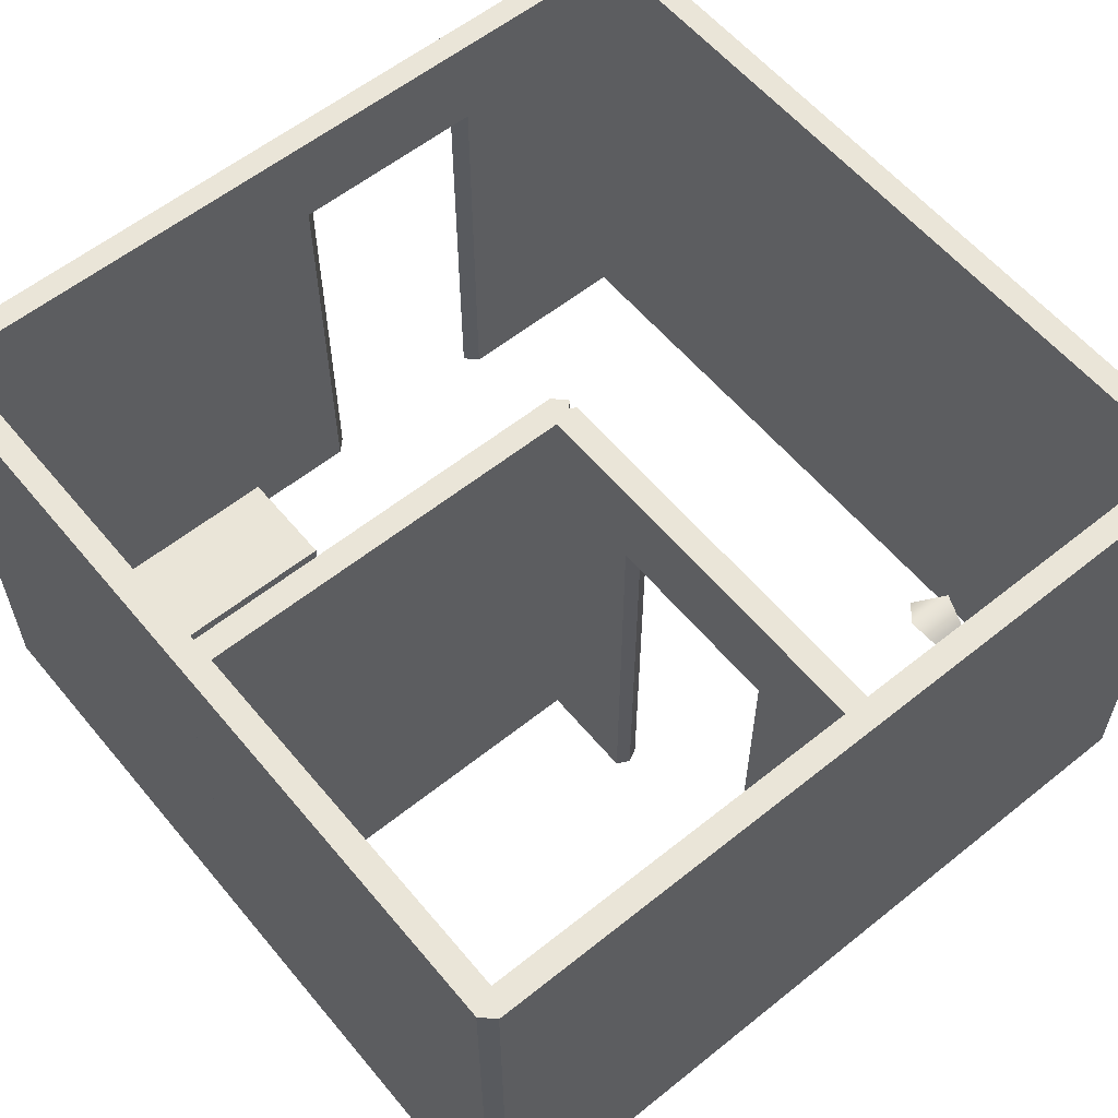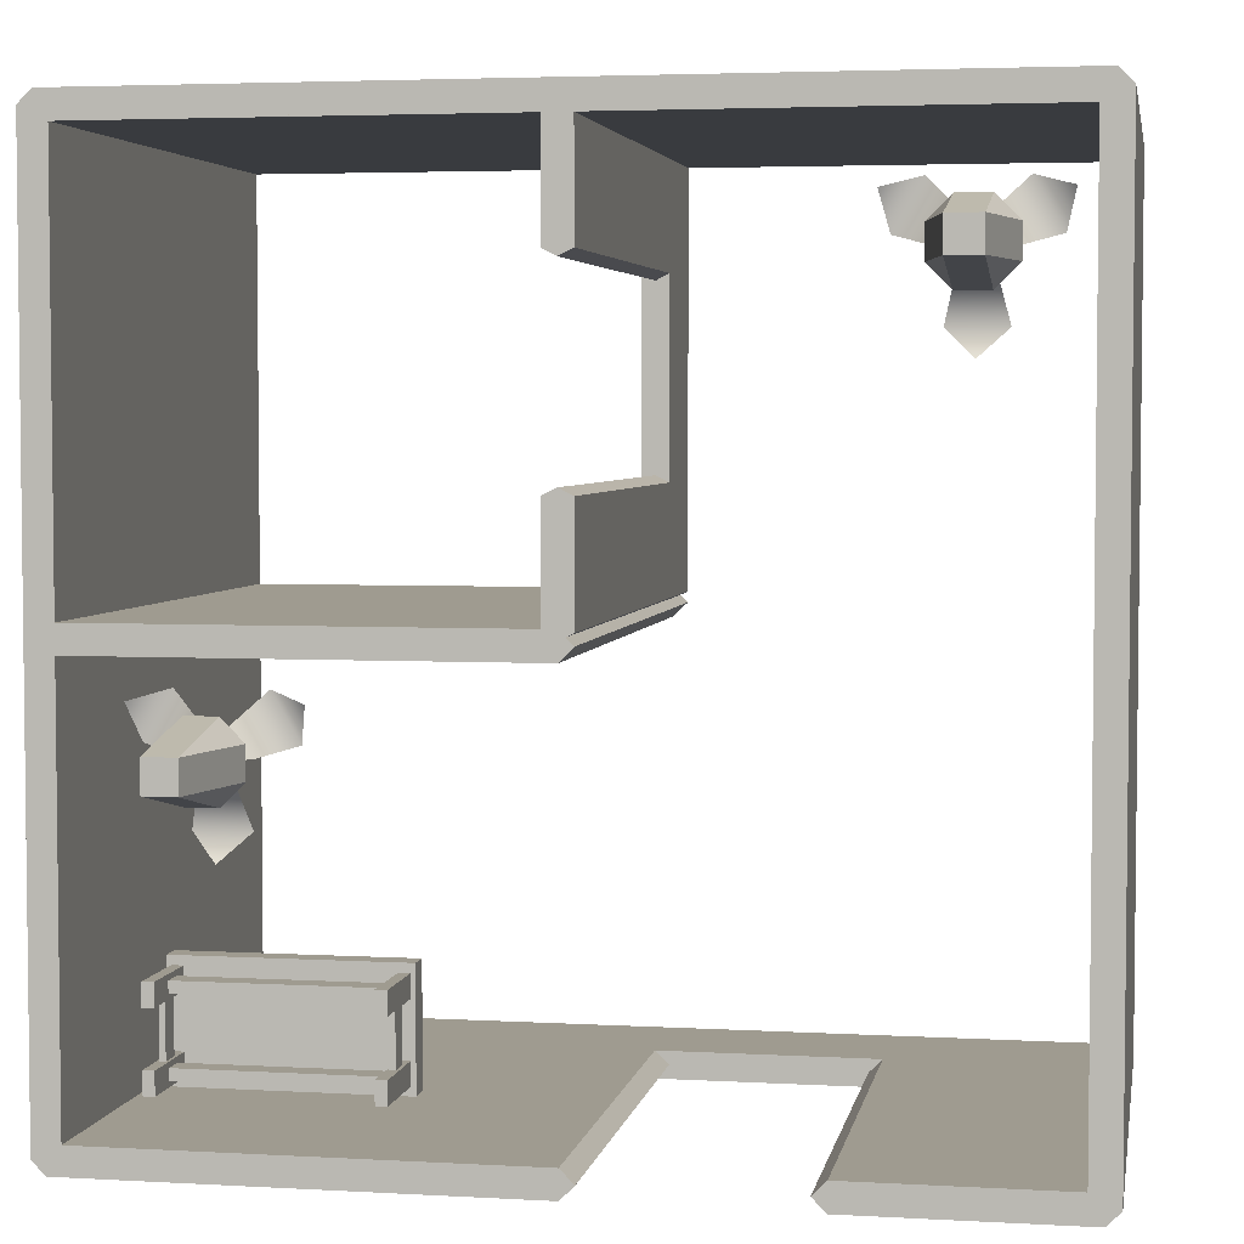
<metadata>
{"format":"obj","ext":"obj","renderer":"f3d","projection":"perspective","resolution":1024,"background":"white","views":[{"elev":58.8,"azim":-39.5,"up":"+Y"},{"elev":4.0,"azim":10.4,"up":"+Z"}]}
</metadata>
<code>
g mergedBlocks
v -2.1 0.451 0.26
v -3.1 0.451 0.26
v -2.1 0.451 -0.26
v -3.1 0.451 -0.26
v -2.16 0.351 -0.12
v -2.12 0.351 0.12
v -2.12 0.351 -0.12
v -2.12 0.351 0.22
v -2.17 0.351 0.12
v -2.17 0.351 -0.12
v -2.17 0.351 -0.22
v -2.1 0.351 -0.26
v -2.1 0.351 0.26
v -3.1 0.351 0.26
v -2.17 0.351 0.22
v -3.03 0.351 0.22
v -3.03 0.351 -0.12
v -3.03 0.351 0.12
v -3.04 0.351 -0.12
v -3.08 0.351 0.12
v -3.08 0.351 -0.12
v -3.08 0.351 -0.22
v -3.08 0.351 0.22
v -3.1 0.351 -0.26
v -2.12 0.351 -0.22
v -3.03 0.351 -0.22
v 0.075 8.98e-18 3.075
v -0.075 8.98e-18 3.075
v 0.075 0.5 3.181
v -0.075 0.5 3.181
v 0.1811 0.5 2.925
v 0.1811 0.5 3.075
v 0.075 0.5 2.819
v -0.075 0.5 2.819
v -0.1811 0.5 2.925
v -0.1811 0.5 3.075
v 0.075 8.98e-18 2.925
v -0.075 8.98e-18 2.925
v -2.925 8.98e-18 1.075
v -3.075 8.98e-18 1.075
v -2.925 0.5 1.181
v -3.075 0.5 1.181
v -2.819 0.5 0.925
v -2.819 0.5 1.075
v -2.925 0.5 0.8189
v -3.075 0.5 0.8189
v -3.181 0.5 0.925
v -3.181 0.5 1.075
v -2.925 8.98e-18 0.925
v -3.075 8.98e-18 0.925
v -3.03 1.396e-15 0.22
v -3.08 1.453e-15 0.22
v -2.12 1.633e-15 0.12
v -2.12 1.576e-15 0.22
v -3.08 4.974e-13 -0.22
v -3.08 4.974e-13 -0.12
v -3.03 1.453e-15 0.12
v -3.04 0 0.12
v -3.08 1.453e-15 0.12
v -2.17 0.2655 -0.195
v -2.17 0.2655 -0.145
v -3.03 0.2655 -0.195
v -3.03 0.2655 -0.145
v -3.03 4.973e-13 -0.12
v -3.03 4.974e-13 -0.22
v -3.03 0.2655 0.145
v -3.03 0.2655 0.195
v -3.03 0.1655 0.195
v -3.03 0.1655 0.145
v -2.17 1.633e-15 0.22
v -3.042 0.1655 0.12
v -3.042 0.1655 -0.12
v -3.067 0.1655 0.12
v -3.067 0.1655 -0.12
v -2.16 3.086e-15 0.12
v -2.17 1.633e-15 0.12
v -3.042 0.2655 -0.12
v -3.067 0.2655 -0.12
v -3.067 0.2655 0.12
v -2.17 4.976e-13 -0.22
v -2.12 4.976e-13 -0.22
v -2.17 0.1655 -0.145
v -2.17 0.1655 -0.195
v -3.03 0.1655 -0.145
v -3.03 0.1655 -0.195
v -3.042 0.2655 0.12
v -2.132 0.2655 0.12
v -2.158 0.2655 0.12
v -2.132 0.2655 -0.12
v -2.158 0.2655 -0.12
v -2.17 0.1655 0.195
v -2.17 0.1655 0.145
v -2.132 0.1655 0.12
v -2.132 0.1655 -0.12
v -2.158 0.1655 0.12
v -2.158 0.1655 -0.12
v -2.12 4.975e-13 -0.12
v -2.17 0.2655 0.195
v -2.17 4.976e-13 -0.12
v -2.17 0.2655 0.145
v -2.871 0.766 0.6914
v -2.914 0.6941 0.8627
v -3.129 0.766 0.6914
v -3.086 0.6941 0.8627
v -3.076 0.6941 1.143
v -3.203 0.766 1.266
v -3.162 0.6941 0.9943
v -3.332 0.766 1.043
v -2.668 0.766 1.043
v -2.797 0.766 1.266
v -2.838 0.6941 0.9943
v -2.924 0.6941 1.143
v -2.957 0.5 0.9335
v -3.043 0.5 0.9335
v -2.921 0.5 0.9961
v -2.964 0.5 1.07
v -3 0.6663 0.5687
v -3.079 0.5 0.9961
v -3.036 0.5 1.07
v -2.626 0.6663 1.216
v -3.374 0.6663 1.216
v 0.1287 0.766 2.691
v 0.08581 0.6941 2.863
v -0.1287 0.766 2.691
v -0.08581 0.6941 2.863
v -0.07601 0.6941 3.143
v -0.2029 0.766 3.266
v -0.1618 0.6941 2.994
v -0.3316 0.766 3.043
v 0.3316 0.766 3.043
v 0.2029 0.766 3.266
v 0.1618 0.6941 2.994
v 0.07601 0.6941 3.143
v 0.04291 0.5 2.933
v -0.04291 0.5 2.933
v 0.07904 0.5 2.996
v 0.03614 0.5 3.07
v 2.413e-08 0.6663 2.569
v -0.07904 0.5 2.996
v -0.03614 0.5 3.07
v 0.3735 0.6663 3.216
v -0.3735 0.6663 3.216
v -0.5313 4.168e-31 -0.485
v -0.5313 2.6 -0.485
v -0.4688 1.642e-15 -0.4225
v -0.4688 2.6 -0.4225
v 0.5937 9.385e-16 -0.485
v 0.5312 1.642e-15 -0.4225
v 0.5937 2.6 -0.485
v 0.5312 2.6 -0.4225
v 0.5312 1.642e-15 -0.5475
v -0.4688 1.642e-15 -0.5475
v 0.5312 2.6 -0.5475
v -0.4688 2.6 -0.5475
v 0.5313 4.168e-31 -0.5476
v 0.5313 2.6 -0.5476
v 0.4688 1.642e-15 -0.4851
v 0.4688 2.6 -0.4851
v 0.5313 9.385e-16 0.5776
v 0.4688 1.642e-15 0.5151
v 0.5313 2.6 0.5776
v 0.4688 2.6 0.5151
v 0.5938 1.642e-15 0.5151
v 0.5938 1.642e-15 -0.4851
v 0.5938 2.6 0.5151
v 0.5938 2.6 -0.4851
v 0.5313 4.168e-31 0.4524
v 0.5313 2.6 0.4524
v 0.4688 1.642e-15 0.5149
v 0.4688 2.6 0.5149
v 0.5313 9.385e-16 1.578
v 0.4688 1.642e-15 1.515
v 0.5313 2.6 1.578
v 0.4688 2.6 1.515
v 0.5938 1.642e-15 1.515
v 0.5938 1.642e-15 0.5149
v 0.5938 2.6 1.515
v 0.5938 2.6 0.5149
v 0.5313 4.168e-31 1.452
v 0.5313 2.6 1.452
v 0.4688 1.642e-15 1.515
v 0.4688 2.6 1.515
v 0.5313 9.385e-16 2.578
v 0.4688 1.642e-15 2.515
v 0.5313 2.6 2.578
v 0.4688 2.6 2.515
v 0.5938 1.642e-15 2.515
v 0.5938 1.642e-15 1.515
v 0.5938 2.6 2.515
v 0.5938 2.6 1.515
v 0.5312 4.168e-31 2.452
v 0.5312 2.6 2.452
v 0.4687 1.642e-15 2.515
v 0.4687 2.6 2.515
v 0.5312 9.385e-16 3.578
v 0.4687 1.642e-15 3.515
v 0.5312 2.6 3.578
v 0.4687 2.6 3.515
v 0.5937 1.642e-15 3.515
v 0.5937 1.642e-15 2.515
v 0.5937 2.6 3.515
v 0.5937 2.6 2.515
v -0.5313 4.168e-31 3.515
v -0.5313 2.6 3.515
v -0.4688 1.642e-15 3.578
v -0.4688 2.6 3.578
v 0.5937 9.385e-16 3.515
v 0.5312 1.642e-15 3.578
v 0.5937 2.6 3.515
v 0.5312 2.6 3.578
v 0.5312 1.642e-15 3.453
v -0.4688 1.642e-15 3.453
v 0.5312 2.6 3.453
v -0.4688 2.6 3.453
v -1.531 4.168e-31 3.515
v -1.531 2.6 3.515
v -1.469 1.642e-15 3.578
v -1.469 2.6 3.578
v -0.4063 9.385e-16 3.515
v -0.4063 2.6 3.515
v -1.469 1.642e-15 3.453
v -1.469 2.6 3.453
v -1.469 4.168e-31 1.534
v -1.469 2.6 1.534
v -1.531 1.642e-15 1.565
v -1.531 2.6 1.565
v -1.469 9.385e-16 2.096
v -1.531 1.642e-15 2.065
v -1.469 2.6 2.096
v -1.531 2.6 2.065
v -1.406 1.642e-15 2.065
v -1.406 1.642e-15 1.565
v -1.406 2.6 2.065
v -1.406 2.6 1.565
v -1.469 4.168e-31 2.934
v -1.469 2.6 2.934
v -1.531 1.642e-15 2.965
v -1.531 2.6 2.965
v -1.469 9.385e-16 3.496
v -1.531 1.642e-15 3.465
v -1.469 2.6 3.496
v -1.531 2.6 3.465
v -1.406 1.642e-15 3.465
v -1.406 1.642e-15 2.965
v -1.406 2.6 3.465
v -1.406 2.6 2.965
v -2.531 4.168e-31 3.515
v -2.531 2.6 3.515
v -2.469 1.642e-15 3.578
v -2.469 2.6 3.578
v -1.406 9.385e-16 3.515
v -1.406 2.6 3.515
v -2.469 1.642e-15 3.453
v -2.469 2.6 3.453
v -3.531 4.168e-31 3.515
v -3.531 2.6 3.515
v -3.469 1.642e-15 3.578
v -3.469 2.6 3.578
v -2.406 9.385e-16 3.515
v -2.406 2.6 3.515
v -3.469 1.642e-15 3.453
v -3.469 2.6 3.453
v -3.469 4.168e-31 2.452
v -3.469 2.6 2.452
v -3.531 1.642e-15 2.515
v -3.531 2.6 2.515
v -3.469 9.385e-16 3.578
v -3.531 1.642e-15 3.515
v -3.469 2.6 3.578
v -3.531 2.6 3.515
v -3.406 1.642e-15 3.515
v -3.406 1.642e-15 2.515
v -3.406 2.6 3.515
v -3.406 2.6 2.515
v -3.469 4.168e-31 1.452
v -3.469 2.6 1.452
v -3.531 1.642e-15 1.515
v -3.531 2.6 1.515
v -3.469 9.385e-16 2.578
v -3.531 1.642e-15 2.515
v -3.469 2.6 2.578
v -3.531 2.6 2.515
v -3.406 1.642e-15 2.515
v -3.406 1.642e-15 1.515
v -3.406 2.6 2.515
v -3.406 2.6 1.515
v -3.531 4.168e-31 1.515
v -3.531 2.6 1.515
v -3.469 1.642e-15 1.577
v -3.469 2.6 1.577
v -2.406 9.385e-16 1.515
v -2.469 1.642e-15 1.577
v -2.406 2.6 1.515
v -2.469 2.6 1.577
v -2.469 1.642e-15 1.452
v -3.469 1.642e-15 1.452
v -2.469 2.6 1.452
v -3.469 2.6 1.452
v -2.531 4.168e-31 1.515
v -2.531 2.6 1.515
v -1.406 9.385e-16 1.515
v -1.469 1.642e-15 1.577
v -1.406 2.6 1.515
v -1.469 2.6 1.577
v -1.469 1.642e-15 1.452
v -1.469 2.6 1.452
v -3.469 4.168e-31 0.4524
v -3.469 2.6 0.4524
v -3.531 1.642e-15 0.5149
v -3.531 2.6 0.5149
v -3.469 9.385e-16 1.578
v -3.531 1.642e-15 1.515
v -3.469 2.6 1.578
v -3.531 2.6 1.515
v -3.406 1.642e-15 1.515
v -3.406 1.642e-15 0.5149
v -3.406 2.6 1.515
v -3.406 2.6 0.5149
v -3.469 4.168e-31 -0.5476
v -3.469 2.6 -0.5476
v -3.531 1.642e-15 -0.4851
v -3.531 2.6 -0.4851
v -3.469 9.385e-16 0.5776
v -3.531 1.642e-15 0.5151
v -3.469 2.6 0.5776
v -3.531 2.6 0.5151
v -3.406 1.642e-15 0.5151
v -3.406 1.642e-15 -0.4851
v -3.406 2.6 0.5151
v -3.406 2.6 -0.4851
v -3.531 4.168e-31 -0.485
v -3.531 2.6 -0.485
v -3.469 1.642e-15 -0.4225
v -3.469 2.6 -0.4225
v -2.406 9.385e-16 -0.485
v -2.469 1.642e-15 -0.4225
v -2.406 2.6 -0.485
v -2.469 2.6 -0.4225
v -2.469 1.642e-15 -0.5475
v -3.469 1.642e-15 -0.5475
v -2.469 2.6 -0.5475
v -3.469 2.6 -0.5475
v -2.531 4.168e-31 -0.485
v -2.531 2.6 -0.485
v -1.406 9.385e-16 -0.485
v -1.469 1.642e-15 -0.4225
v -1.406 2.6 -0.485
v -1.469 2.6 -0.4225
v -1.469 1.642e-15 -0.5475
v -1.469 2.6 -0.5475
v -1.531 2.1 -0.485
v -1.531 2.6 -0.485
v -1.469 2.1 -0.4225
v -1.469 2.6 -0.4225
v -0.4063 2.1 -0.485
v -0.4688 2.1 -0.4225
v -0.4063 2.6 -0.485
v -0.4688 2.6 -0.4225
v -0.4688 2.1 -0.5475
v -1.469 2.1 -0.5475
v -0.4688 2.6 -0.5475
v -1.469 2.6 -0.5475
v -1.469 2.1 1.952
v -1.469 2.6 1.952
v -1.531 2.1 2.015
v -1.531 2.6 2.015
v -1.469 2.1 3.078
v -1.531 2.1 3.015
v -1.469 2.6 3.078
v -1.531 2.6 3.015
v -1.406 2.1 3.015
v -1.406 2.1 2.015
v -1.406 2.6 3.015
v -1.406 2.6 2.015
f 3 2 1
f 2 3 4
f 7 6 5
f 6 7 8
f 5 6 9
f 5 9 10
f 10 9 11
f 12 8 7
f 13 8 12
f 8 13 14
f 8 14 15
f 15 14 9
f 9 14 16
f 9 16 17
f 18 17 16
f 17 18 19
f 19 18 20
f 19 20 21
f 21 20 22
f 16 14 23
f 23 14 20
f 24 11 9
f 24 22 20
f 24 20 14
f 12 25 24
f 24 25 11
f 25 12 7
f 24 26 22
f 24 9 26
f 26 9 17
f 14 4 24
f 4 14 2
f 1 14 13
f 14 1 2
f 3 13 12
f 13 3 1
f 4 12 24
f 12 4 3
f 29 28 27
f 28 29 30
f 33 32 31
f 32 33 29
f 29 33 34
f 29 34 30
f 30 34 35
f 30 35 36
f 31 27 37
f 27 31 32
f 28 37 27
f 37 28 38
f 31 37 33
f 38 36 35
f 36 38 28
f 34 38 35
f 30 36 28
f 29 27 32
f 34 37 38
f 37 34 33
f 41 40 39
f 40 41 42
f 45 44 43
f 44 45 41
f 41 45 46
f 41 46 42
f 42 46 47
f 42 47 48
f 43 39 49
f 39 43 44
f 40 49 39
f 49 40 50
f 43 49 45
f 50 48 47
f 48 50 40
f 46 50 47
f 42 48 40
f 41 39 44
f 46 49 50
f 49 46 45
f 16 52 51
f 52 16 23
f 8 53 6
f 53 8 54
f 56 22 55
f 22 56 21
f 52 57 51
f 57 52 58
f 58 52 59
f 62 61 60
f 61 62 63
f 56 65 64
f 65 56 55
f 18 66 57
f 66 18 16
f 66 16 67
f 67 16 68
f 69 57 66
f 57 69 51
f 51 69 68
f 51 68 16
f 52 20 59
f 20 52 23
f 8 70 54
f 70 8 15
f 73 72 71
f 72 73 74
f 70 53 54
f 53 70 75
f 75 70 76
f 64 72 56
f 72 64 17
f 72 17 77
f 77 17 78
f 74 56 72
f 56 74 21
f 21 74 78
f 21 78 17
f 21 17 19
f 73 78 74
f 78 73 79
f 11 81 80
f 81 11 25
f 84 83 82
f 83 84 85
f 77 79 86
f 79 77 78
f 89 88 87
f 88 89 90
f 68 92 91
f 92 68 69
f 95 94 93
f 94 95 96
f 9 75 76
f 75 9 95
f 95 9 88
f 88 9 87
f 93 75 95
f 93 53 75
f 53 93 6
f 6 93 87
f 6 87 9
f 61 84 82
f 84 61 63
f 7 81 25
f 81 7 97
f 59 57 58
f 57 59 73
f 73 59 20
f 73 20 79
f 79 20 86
f 71 57 73
f 57 71 18
f 18 71 86
f 18 86 20
f 98 68 91
f 68 98 67
f 95 90 96
f 90 95 88
f 97 94 99
f 94 97 7
f 94 7 89
f 89 7 90
f 90 7 5
f 96 99 94
f 99 96 10
f 10 96 90
f 10 90 5
f 22 65 55
f 65 22 26
f 77 71 72
f 71 77 86
f 66 98 100
f 98 66 67
f 80 83 11
f 83 80 99
f 83 99 82
f 82 99 61
f 60 11 83
f 11 60 10
f 10 60 61
f 10 61 99
f 85 60 83
f 60 85 62
f 26 62 65
f 62 26 17
f 62 17 63
f 63 17 84
f 85 65 62
f 65 85 64
f 64 85 84
f 64 84 17
f 89 93 94
f 93 89 87
f 99 81 97
f 81 99 80
f 76 92 9
f 92 76 70
f 92 70 91
f 91 70 98
f 100 9 92
f 9 100 15
f 15 100 98
f 15 98 70
f 69 100 92
f 100 69 66
f 103 102 101
f 102 103 104
f 101 102 103
f 104 103 102
f 107 106 105
f 106 107 108
f 105 106 107
f 108 107 106
f 111 110 109
f 110 111 112
f 109 110 111
f 112 111 110
f 102 114 113
f 114 102 104
f 113 114 102
f 104 102 114
f 115 112 111
f 112 115 116
f 111 112 115
f 116 115 112
f 103 101 117
f 117 101 103
f 105 118 107
f 118 105 119
f 107 118 105
f 119 105 118
f 110 120 109
f 109 120 110
f 121 106 108
f 108 106 121
f 124 123 122
f 123 124 125
f 122 123 124
f 125 124 123
f 128 127 126
f 127 128 129
f 126 127 128
f 129 128 127
f 132 131 130
f 131 132 133
f 130 131 132
f 133 132 131
f 123 135 134
f 135 123 125
f 134 135 123
f 125 123 135
f 136 133 132
f 133 136 137
f 132 133 136
f 137 136 133
f 124 122 138
f 138 122 124
f 126 139 128
f 139 126 140
f 128 139 126
f 140 126 139
f 131 141 130
f 130 141 131
f 142 127 129
f 129 127 142
f 145 144 143
f 144 145 146
f 149 148 147
f 148 149 150
f 148 151 147
f 151 148 152
f 152 148 145
f 152 145 143
f 153 150 149
f 150 153 154
f 150 154 146
f 146 154 144
f 149 151 153
f 151 149 147
f 154 151 152
f 151 154 153
f 144 152 143
f 152 144 154
f 150 145 148
f 145 150 146
f 157 156 155
f 156 157 158
f 161 160 159
f 160 161 162
f 160 163 159
f 163 160 164
f 164 160 157
f 164 157 155
f 165 162 161
f 162 165 166
f 162 166 158
f 158 166 156
f 161 163 165
f 163 161 159
f 166 163 164
f 163 166 165
f 156 164 155
f 164 156 166
f 162 157 160
f 157 162 158
f 169 168 167
f 168 169 170
f 173 172 171
f 172 173 174
f 172 175 171
f 175 172 176
f 176 172 169
f 176 169 167
f 177 174 173
f 174 177 178
f 174 178 170
f 170 178 168
f 173 175 177
f 175 173 171
f 178 175 176
f 175 178 177
f 168 176 167
f 176 168 178
f 174 169 172
f 169 174 170
f 181 180 179
f 180 181 182
f 185 184 183
f 184 185 186
f 184 187 183
f 187 184 188
f 188 184 181
f 188 181 179
f 189 186 185
f 186 189 190
f 186 190 182
f 182 190 180
f 185 187 189
f 187 185 183
f 190 187 188
f 187 190 189
f 180 188 179
f 188 180 190
f 186 181 184
f 181 186 182
f 193 192 191
f 192 193 194
f 197 196 195
f 196 197 198
f 196 199 195
f 199 196 200
f 200 196 193
f 200 193 191
f 201 198 197
f 198 201 202
f 198 202 194
f 194 202 192
f 197 199 201
f 199 197 195
f 202 199 200
f 199 202 201
f 192 200 191
f 200 192 202
f 198 193 196
f 193 198 194
f 205 204 203
f 204 205 206
f 209 208 207
f 208 209 210
f 208 211 207
f 211 208 212
f 212 208 205
f 212 205 203
f 213 210 209
f 210 213 214
f 210 214 206
f 206 214 204
f 209 211 213
f 211 209 207
f 214 211 212
f 211 214 213
f 204 212 203
f 212 204 214
f 210 205 208
f 205 210 206
f 217 216 215
f 216 217 218
f 220 205 219
f 205 220 206
f 205 212 219
f 212 205 221
f 221 205 217
f 221 217 215
f 214 206 220
f 206 214 222
f 206 222 218
f 218 222 216
f 220 212 214
f 212 220 219
f 222 212 221
f 212 222 214
f 216 221 215
f 221 216 222
f 206 217 205
f 217 206 218
f 225 224 223
f 224 225 226
f 229 228 227
f 228 229 230
f 228 231 227
f 231 228 232
f 232 228 225
f 232 225 223
f 233 230 229
f 230 233 234
f 230 234 226
f 226 234 224
f 229 231 233
f 231 229 227
f 234 231 232
f 231 234 233
f 224 232 223
f 232 224 234
f 230 225 228
f 225 230 226
f 237 236 235
f 236 237 238
f 241 240 239
f 240 241 242
f 240 243 239
f 243 240 244
f 244 240 237
f 244 237 235
f 245 242 241
f 242 245 246
f 242 246 238
f 238 246 236
f 241 243 245
f 243 241 239
f 246 243 244
f 243 246 245
f 236 244 235
f 244 236 246
f 242 237 240
f 237 242 238
f 249 248 247
f 248 249 250
f 252 217 251
f 217 252 218
f 217 221 251
f 221 217 253
f 253 217 249
f 253 249 247
f 222 218 252
f 218 222 254
f 218 254 250
f 250 254 248
f 252 221 222
f 221 252 251
f 254 221 253
f 221 254 222
f 248 253 247
f 253 248 254
f 218 249 217
f 249 218 250
f 257 256 255
f 256 257 258
f 260 249 259
f 249 260 250
f 249 253 259
f 253 249 261
f 261 249 257
f 261 257 255
f 254 250 260
f 250 254 262
f 250 262 258
f 258 262 256
f 260 253 254
f 253 260 259
f 262 253 261
f 253 262 254
f 256 261 255
f 261 256 262
f 250 257 249
f 257 250 258
f 265 264 263
f 264 265 266
f 269 268 267
f 268 269 270
f 268 271 267
f 271 268 272
f 272 268 265
f 272 265 263
f 273 270 269
f 270 273 274
f 270 274 266
f 266 274 264
f 269 271 273
f 271 269 267
f 274 271 272
f 271 274 273
f 264 272 263
f 272 264 274
f 270 265 268
f 265 270 266
f 277 276 275
f 276 277 278
f 281 280 279
f 280 281 282
f 280 283 279
f 283 280 284
f 284 280 277
f 284 277 275
f 285 282 281
f 282 285 286
f 282 286 278
f 278 286 276
f 281 283 285
f 283 281 279
f 286 283 284
f 283 286 285
f 276 284 275
f 284 276 286
f 282 277 280
f 277 282 278
f 289 288 287
f 288 289 290
f 293 292 291
f 292 293 294
f 292 295 291
f 295 292 296
f 296 292 289
f 296 289 287
f 297 294 293
f 294 297 298
f 294 298 290
f 290 298 288
f 293 295 297
f 295 293 291
f 298 295 296
f 295 298 297
f 288 296 287
f 296 288 298
f 294 289 292
f 289 294 290
f 292 300 299
f 300 292 294
f 303 302 301
f 302 303 304
f 302 305 301
f 305 302 295
f 295 302 292
f 295 292 299
f 306 304 303
f 304 306 297
f 304 297 294
f 294 297 300
f 303 305 306
f 305 303 301
f 297 305 295
f 305 297 306
f 300 295 299
f 295 300 297
f 304 292 302
f 292 304 294
f 309 308 307
f 308 309 310
f 313 312 311
f 312 313 314
f 312 315 311
f 315 312 316
f 316 312 309
f 316 309 307
f 317 314 313
f 314 317 318
f 314 318 310
f 310 318 308
f 313 315 317
f 315 313 311
f 318 315 316
f 315 318 317
f 308 316 307
f 316 308 318
f 314 309 312
f 309 314 310
f 321 320 319
f 320 321 322
f 325 324 323
f 324 325 326
f 324 327 323
f 327 324 328
f 328 324 321
f 328 321 319
f 329 326 325
f 326 329 330
f 326 330 322
f 322 330 320
f 325 327 329
f 327 325 323
f 330 327 328
f 327 330 329
f 320 328 319
f 328 320 330
f 326 321 324
f 321 326 322
f 333 332 331
f 332 333 334
f 337 336 335
f 336 337 338
f 336 339 335
f 339 336 340
f 340 336 333
f 340 333 331
f 341 338 337
f 338 341 342
f 338 342 334
f 334 342 332
f 337 339 341
f 339 337 335
f 342 339 340
f 339 342 341
f 332 340 331
f 340 332 342
f 338 333 336
f 333 338 334
f 336 344 343
f 344 336 338
f 347 346 345
f 346 347 348
f 346 349 345
f 349 346 339
f 339 346 336
f 339 336 343
f 350 348 347
f 348 350 341
f 348 341 338
f 338 341 344
f 347 349 350
f 349 347 345
f 341 349 339
f 349 341 350
f 344 339 343
f 339 344 341
f 348 336 346
f 336 348 338
f 353 352 351
f 352 353 354
f 357 356 355
f 356 357 358
f 356 359 355
f 359 356 360
f 360 356 353
f 360 353 351
f 361 358 357
f 358 361 362
f 358 362 354
f 354 362 352
f 357 359 361
f 359 357 355
f 362 359 360
f 359 362 361
f 352 360 351
f 360 352 362
f 358 353 356
f 353 358 354
f 365 364 363
f 364 365 366
f 369 368 367
f 368 369 370
f 368 371 367
f 371 368 372
f 372 368 365
f 372 365 363
f 373 370 369
f 370 373 374
f 370 374 366
f 366 374 364
f 369 371 373
f 371 369 367
f 374 371 372
f 371 374 373
f 364 372 363
f 372 364 374
f 370 365 368
f 365 370 366

</code>
